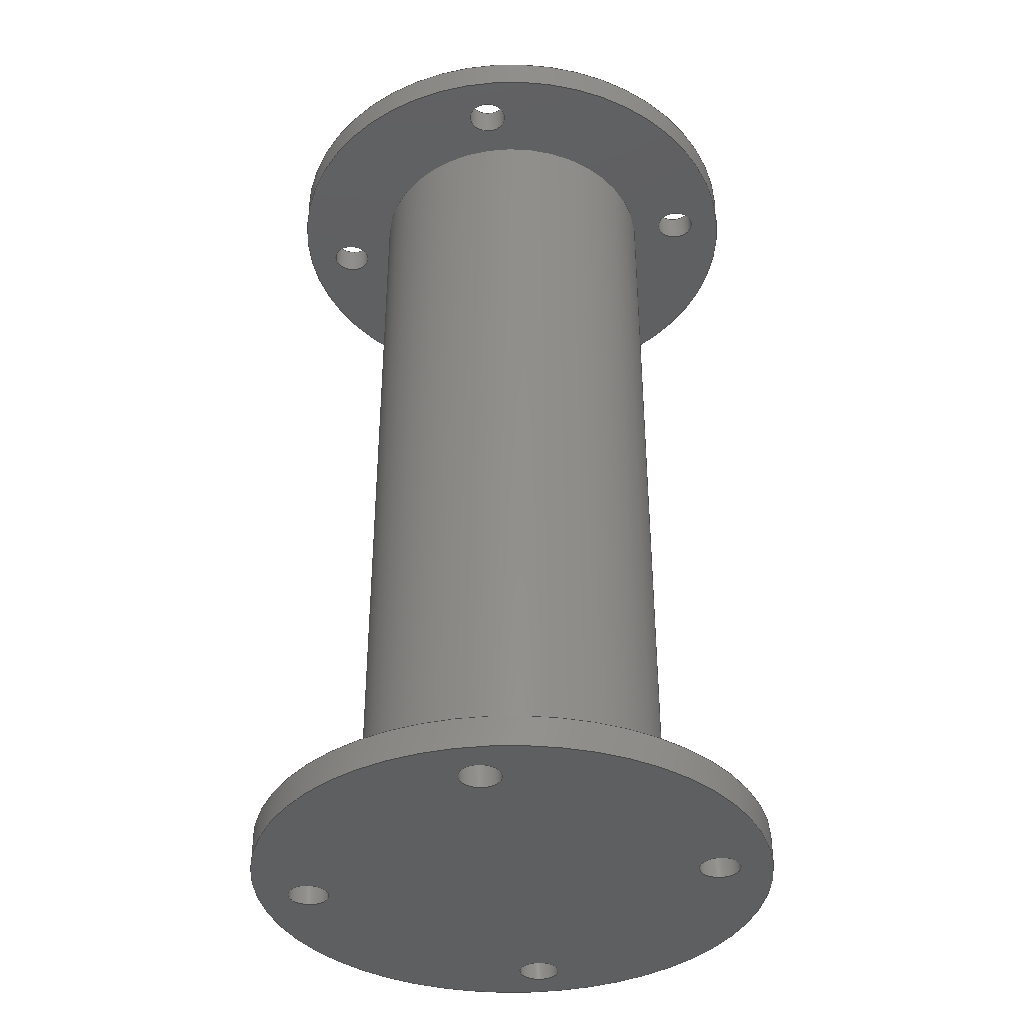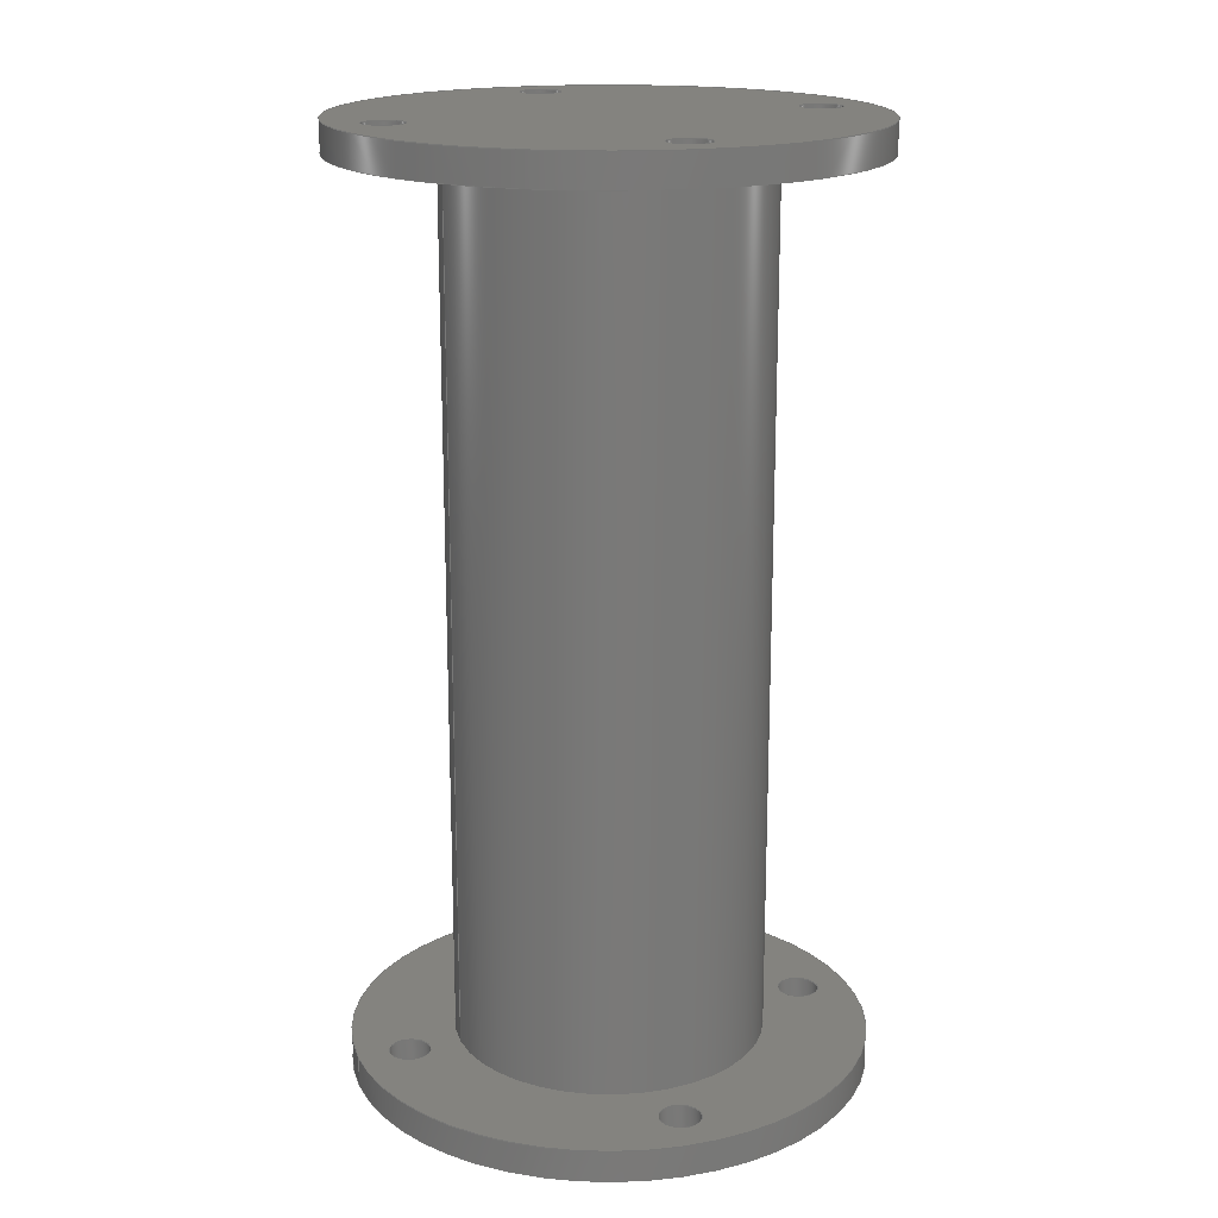
<metadata>
{"format":"step","ext":"step","renderer":"f3d","projection":"perspective","resolution":1024,"background":"white","views":[{"elev":-37.9,"azim":-171.9,"up":"+Y"},{"elev":18.0,"azim":-18.8,"up":"+Y"}]}
</metadata>
<code>
ISO-10303-21;
DATA;
#1=MECHANICAL_DESIGN_GEOMETRIC_PRESENTATION_REPRESENTATION('',(#4),#412);
#2=SHAPE_REPRESENTATION_RELATIONSHIP('SRR','None',#418,#3);
#3=ADVANCED_BREP_SHAPE_REPRESENTATION('',(#5),#411);
#4=STYLED_ITEM('',(#427),#5);
#5=MANIFOLD_SOLID_BREP('Body3',#234);
#6=CYLINDRICAL_SURFACE('',#250,2);
#7=CYLINDRICAL_SURFACE('',#252,2);
#8=CYLINDRICAL_SURFACE('',#254,2);
#9=CYLINDRICAL_SURFACE('',#256,2);
#10=CYLINDRICAL_SURFACE('',#258,25);
#11=CYLINDRICAL_SURFACE('',#261,15);
#12=CYLINDRICAL_SURFACE('',#262,2);
#13=CYLINDRICAL_SURFACE('',#264,2);
#14=CYLINDRICAL_SURFACE('',#266,2);
#15=CYLINDRICAL_SURFACE('',#268,2);
#16=CYLINDRICAL_SURFACE('',#270,25);
#17=FACE_BOUND('',#62,.T.);
#18=FACE_BOUND('',#63,.T.);
#19=FACE_BOUND('',#64,.T.);
#20=FACE_BOUND('',#65,.T.);
#21=FACE_BOUND('',#66,.T.);
#22=FACE_BOUND('',#68,.T.);
#23=FACE_BOUND('',#69,.T.);
#24=FACE_BOUND('',#70,.T.);
#25=FACE_BOUND('',#71,.T.);
#26=FACE_BOUND('',#72,.T.);
#27=FACE_BOUND('',#74,.T.);
#28=FACE_BOUND('',#76,.T.);
#29=FACE_BOUND('',#78,.T.);
#30=FACE_BOUND('',#80,.T.);
#31=FACE_BOUND('',#82,.T.);
#32=FACE_BOUND('',#84,.T.);
#33=FACE_BOUND('',#85,.T.);
#34=FACE_BOUND('',#86,.T.);
#35=FACE_BOUND('',#87,.T.);
#36=FACE_BOUND('',#89,.T.);
#37=FACE_BOUND('',#91,.T.);
#38=FACE_BOUND('',#93,.T.);
#39=FACE_BOUND('',#95,.T.);
#40=FACE_BOUND('',#97,.T.);
#41=FACE_BOUND('',#99,.T.);
#42=FACE_BOUND('',#101,.T.);
#43=FACE_BOUND('',#102,.T.);
#44=FACE_BOUND('',#103,.T.);
#45=FACE_BOUND('',#104,.T.);
#46=FACE_OUTER_BOUND('',#61,.T.);
#47=FACE_OUTER_BOUND('',#67,.T.);
#48=FACE_OUTER_BOUND('',#73,.T.);
#49=FACE_OUTER_BOUND('',#75,.T.);
#50=FACE_OUTER_BOUND('',#77,.T.);
#51=FACE_OUTER_BOUND('',#79,.T.);
#52=FACE_OUTER_BOUND('',#81,.T.);
#53=FACE_OUTER_BOUND('',#83,.T.);
#54=FACE_OUTER_BOUND('',#88,.T.);
#55=FACE_OUTER_BOUND('',#90,.T.);
#56=FACE_OUTER_BOUND('',#92,.T.);
#57=FACE_OUTER_BOUND('',#94,.T.);
#58=FACE_OUTER_BOUND('',#96,.T.);
#59=FACE_OUTER_BOUND('',#98,.T.);
#60=FACE_OUTER_BOUND('',#100,.T.);
#61=EDGE_LOOP('',(#171));
#62=EDGE_LOOP('',(#172));
#63=EDGE_LOOP('',(#173));
#64=EDGE_LOOP('',(#174));
#65=EDGE_LOOP('',(#175));
#66=EDGE_LOOP('',(#176));
#67=EDGE_LOOP('',(#177));
#68=EDGE_LOOP('',(#178));
#69=EDGE_LOOP('',(#179));
#70=EDGE_LOOP('',(#180));
#71=EDGE_LOOP('',(#181));
#72=EDGE_LOOP('',(#182));
#73=EDGE_LOOP('',(#183));
#74=EDGE_LOOP('',(#184));
#75=EDGE_LOOP('',(#185));
#76=EDGE_LOOP('',(#186));
#77=EDGE_LOOP('',(#187));
#78=EDGE_LOOP('',(#188));
#79=EDGE_LOOP('',(#189));
#80=EDGE_LOOP('',(#190));
#81=EDGE_LOOP('',(#191));
#82=EDGE_LOOP('',(#192));
#83=EDGE_LOOP('',(#193));
#84=EDGE_LOOP('',(#194));
#85=EDGE_LOOP('',(#195));
#86=EDGE_LOOP('',(#196));
#87=EDGE_LOOP('',(#197));
#88=EDGE_LOOP('',(#198));
#89=EDGE_LOOP('',(#199));
#90=EDGE_LOOP('',(#200));
#91=EDGE_LOOP('',(#201));
#92=EDGE_LOOP('',(#202));
#93=EDGE_LOOP('',(#203));
#94=EDGE_LOOP('',(#204));
#95=EDGE_LOOP('',(#205));
#96=EDGE_LOOP('',(#206));
#97=EDGE_LOOP('',(#207));
#98=EDGE_LOOP('',(#208));
#99=EDGE_LOOP('',(#209));
#100=EDGE_LOOP('',(#210));
#101=EDGE_LOOP('',(#211));
#102=EDGE_LOOP('',(#212));
#103=EDGE_LOOP('',(#213));
#104=EDGE_LOOP('',(#214));
#105=CIRCLE('',#237,25);
#106=CIRCLE('',#238,2);
#107=CIRCLE('',#239,2);
#108=CIRCLE('',#240,2);
#109=CIRCLE('',#241,2);
#110=CIRCLE('',#242,15);
#111=CIRCLE('',#244,25);
#112=CIRCLE('',#245,2);
#113=CIRCLE('',#246,2);
#114=CIRCLE('',#247,2);
#115=CIRCLE('',#248,2);
#116=CIRCLE('',#249,15);
#117=CIRCLE('',#251,2);
#118=CIRCLE('',#253,2);
#119=CIRCLE('',#255,2);
#120=CIRCLE('',#257,2);
#121=CIRCLE('',#259,25);
#122=CIRCLE('',#263,2);
#123=CIRCLE('',#265,2);
#124=CIRCLE('',#267,2);
#125=CIRCLE('',#269,2);
#126=CIRCLE('',#271,25);
#127=VERTEX_POINT('',#351);
#128=VERTEX_POINT('',#353);
#129=VERTEX_POINT('',#355);
#130=VERTEX_POINT('',#357);
#131=VERTEX_POINT('',#359);
#132=VERTEX_POINT('',#361);
#133=VERTEX_POINT('',#364);
#134=VERTEX_POINT('',#366);
#135=VERTEX_POINT('',#368);
#136=VERTEX_POINT('',#370);
#137=VERTEX_POINT('',#372);
#138=VERTEX_POINT('',#374);
#139=VERTEX_POINT('',#377);
#140=VERTEX_POINT('',#380);
#141=VERTEX_POINT('',#383);
#142=VERTEX_POINT('',#386);
#143=VERTEX_POINT('',#389);
#144=VERTEX_POINT('',#394);
#145=VERTEX_POINT('',#397);
#146=VERTEX_POINT('',#400);
#147=VERTEX_POINT('',#403);
#148=VERTEX_POINT('',#406);
#149=EDGE_CURVE('',#127,#127,#105,.T.);
#150=EDGE_CURVE('',#128,#128,#106,.T.);
#151=EDGE_CURVE('',#129,#129,#107,.T.);
#152=EDGE_CURVE('',#130,#130,#108,.T.);
#153=EDGE_CURVE('',#131,#131,#109,.T.);
#154=EDGE_CURVE('',#132,#132,#110,.T.);
#155=EDGE_CURVE('',#133,#133,#111,.T.);
#156=EDGE_CURVE('',#134,#134,#112,.T.);
#157=EDGE_CURVE('',#135,#135,#113,.T.);
#158=EDGE_CURVE('',#136,#136,#114,.T.);
#159=EDGE_CURVE('',#137,#137,#115,.T.);
#160=EDGE_CURVE('',#138,#138,#116,.T.);
#161=EDGE_CURVE('',#139,#139,#117,.T.);
#162=EDGE_CURVE('',#140,#140,#118,.T.);
#163=EDGE_CURVE('',#141,#141,#119,.T.);
#164=EDGE_CURVE('',#142,#142,#120,.T.);
#165=EDGE_CURVE('',#143,#143,#121,.T.);
#166=EDGE_CURVE('',#144,#144,#122,.T.);
#167=EDGE_CURVE('',#145,#145,#123,.T.);
#168=EDGE_CURVE('',#146,#146,#124,.T.);
#169=EDGE_CURVE('',#147,#147,#125,.T.);
#170=EDGE_CURVE('',#148,#148,#126,.T.);
#171=ORIENTED_EDGE('',*,*,#149,.F.);
#172=ORIENTED_EDGE('',*,*,#150,.F.);
#173=ORIENTED_EDGE('',*,*,#151,.F.);
#174=ORIENTED_EDGE('',*,*,#152,.F.);
#175=ORIENTED_EDGE('',*,*,#153,.F.);
#176=ORIENTED_EDGE('',*,*,#154,.F.);
#177=ORIENTED_EDGE('',*,*,#155,.F.);
#178=ORIENTED_EDGE('',*,*,#156,.F.);
#179=ORIENTED_EDGE('',*,*,#157,.F.);
#180=ORIENTED_EDGE('',*,*,#158,.F.);
#181=ORIENTED_EDGE('',*,*,#159,.F.);
#182=ORIENTED_EDGE('',*,*,#160,.F.);
#183=ORIENTED_EDGE('',*,*,#156,.T.);
#184=ORIENTED_EDGE('',*,*,#161,.F.);
#185=ORIENTED_EDGE('',*,*,#157,.T.);
#186=ORIENTED_EDGE('',*,*,#162,.F.);
#187=ORIENTED_EDGE('',*,*,#158,.T.);
#188=ORIENTED_EDGE('',*,*,#163,.F.);
#189=ORIENTED_EDGE('',*,*,#159,.T.);
#190=ORIENTED_EDGE('',*,*,#164,.F.);
#191=ORIENTED_EDGE('',*,*,#155,.T.);
#192=ORIENTED_EDGE('',*,*,#165,.F.);
#193=ORIENTED_EDGE('',*,*,#165,.T.);
#194=ORIENTED_EDGE('',*,*,#164,.T.);
#195=ORIENTED_EDGE('',*,*,#163,.T.);
#196=ORIENTED_EDGE('',*,*,#162,.T.);
#197=ORIENTED_EDGE('',*,*,#161,.T.);
#198=ORIENTED_EDGE('',*,*,#154,.T.);
#199=ORIENTED_EDGE('',*,*,#160,.T.);
#200=ORIENTED_EDGE('',*,*,#153,.T.);
#201=ORIENTED_EDGE('',*,*,#166,.T.);
#202=ORIENTED_EDGE('',*,*,#152,.T.);
#203=ORIENTED_EDGE('',*,*,#167,.T.);
#204=ORIENTED_EDGE('',*,*,#151,.T.);
#205=ORIENTED_EDGE('',*,*,#168,.T.);
#206=ORIENTED_EDGE('',*,*,#150,.T.);
#207=ORIENTED_EDGE('',*,*,#169,.T.);
#208=ORIENTED_EDGE('',*,*,#149,.T.);
#209=ORIENTED_EDGE('',*,*,#170,.T.);
#210=ORIENTED_EDGE('',*,*,#170,.F.);
#211=ORIENTED_EDGE('',*,*,#169,.F.);
#212=ORIENTED_EDGE('',*,*,#168,.F.);
#213=ORIENTED_EDGE('',*,*,#167,.F.);
#214=ORIENTED_EDGE('',*,*,#166,.F.);
#215=PLANE('',#236);
#216=PLANE('',#243);
#217=PLANE('',#260);
#218=PLANE('',#272);
#219=ADVANCED_FACE('',(#46,#17,#18,#19,#20,#21),#215,.T.);
#220=ADVANCED_FACE('',(#47,#22,#23,#24,#25,#26),#216,.F.);
#221=ADVANCED_FACE('',(#48,#27),#6,.F.);
#222=ADVANCED_FACE('',(#49,#28),#7,.F.);
#223=ADVANCED_FACE('',(#50,#29),#8,.F.);
#224=ADVANCED_FACE('',(#51,#30),#9,.F.);
#225=ADVANCED_FACE('',(#52,#31),#10,.T.);
#226=ADVANCED_FACE('',(#53,#32,#33,#34,#35),#217,.T.);
#227=ADVANCED_FACE('',(#54,#36),#11,.T.);
#228=ADVANCED_FACE('',(#55,#37),#12,.F.);
#229=ADVANCED_FACE('',(#56,#38),#13,.F.);
#230=ADVANCED_FACE('',(#57,#39),#14,.F.);
#231=ADVANCED_FACE('',(#58,#40),#15,.F.);
#232=ADVANCED_FACE('',(#59,#41),#16,.T.);
#233=ADVANCED_FACE('',(#60,#42,#43,#44,#45),#218,.F.);
#234=CLOSED_SHELL('',(#219,#220,#221,#222,#223,#224,#225,#226,#227,#228,
#229,#230,#231,#232,#233));
#235=AXIS2_PLACEMENT_3D('placement',#349,#273,#274);
#236=AXIS2_PLACEMENT_3D('',#350,#275,#276);
#237=AXIS2_PLACEMENT_3D('',#352,#277,#278);
#238=AXIS2_PLACEMENT_3D('',#354,#279,#280);
#239=AXIS2_PLACEMENT_3D('',#356,#281,#282);
#240=AXIS2_PLACEMENT_3D('',#358,#283,#284);
#241=AXIS2_PLACEMENT_3D('',#360,#285,#286);
#242=AXIS2_PLACEMENT_3D('',#362,#287,#288);
#243=AXIS2_PLACEMENT_3D('',#363,#289,#290);
#244=AXIS2_PLACEMENT_3D('',#365,#291,#292);
#245=AXIS2_PLACEMENT_3D('',#367,#293,#294);
#246=AXIS2_PLACEMENT_3D('',#369,#295,#296);
#247=AXIS2_PLACEMENT_3D('',#371,#297,#298);
#248=AXIS2_PLACEMENT_3D('',#373,#299,#300);
#249=AXIS2_PLACEMENT_3D('',#375,#301,#302);
#250=AXIS2_PLACEMENT_3D('',#376,#303,#304);
#251=AXIS2_PLACEMENT_3D('',#378,#305,#306);
#252=AXIS2_PLACEMENT_3D('',#379,#307,#308);
#253=AXIS2_PLACEMENT_3D('',#381,#309,#310);
#254=AXIS2_PLACEMENT_3D('',#382,#311,#312);
#255=AXIS2_PLACEMENT_3D('',#384,#313,#314);
#256=AXIS2_PLACEMENT_3D('',#385,#315,#316);
#257=AXIS2_PLACEMENT_3D('',#387,#317,#318);
#258=AXIS2_PLACEMENT_3D('',#388,#319,#320);
#259=AXIS2_PLACEMENT_3D('',#390,#321,#322);
#260=AXIS2_PLACEMENT_3D('',#391,#323,#324);
#261=AXIS2_PLACEMENT_3D('',#392,#325,#326);
#262=AXIS2_PLACEMENT_3D('',#393,#327,#328);
#263=AXIS2_PLACEMENT_3D('',#395,#329,#330);
#264=AXIS2_PLACEMENT_3D('',#396,#331,#332);
#265=AXIS2_PLACEMENT_3D('',#398,#333,#334);
#266=AXIS2_PLACEMENT_3D('',#399,#335,#336);
#267=AXIS2_PLACEMENT_3D('',#401,#337,#338);
#268=AXIS2_PLACEMENT_3D('',#402,#339,#340);
#269=AXIS2_PLACEMENT_3D('',#404,#341,#342);
#270=AXIS2_PLACEMENT_3D('',#405,#343,#344);
#271=AXIS2_PLACEMENT_3D('',#407,#345,#346);
#272=AXIS2_PLACEMENT_3D('',#408,#347,#348);
#273=DIRECTION('axis',(0,0,1));
#274=DIRECTION('refdir',(1,0,0));
#275=DIRECTION('center_axis',(0,1,0));
#276=DIRECTION('ref_axis',(1,0,0));
#277=DIRECTION('center_axis',(0,-1,0));
#278=DIRECTION('ref_axis',(1,0,0));
#279=DIRECTION('center_axis',(0,1,0));
#280=DIRECTION('ref_axis',(1,0,0));
#281=DIRECTION('center_axis',(0,1,0));
#282=DIRECTION('ref_axis',(1,0,0));
#283=DIRECTION('center_axis',(0,1,0));
#284=DIRECTION('ref_axis',(1,0,0));
#285=DIRECTION('center_axis',(0,1,0));
#286=DIRECTION('ref_axis',(1,0,0));
#287=DIRECTION('center_axis',(0,1,0));
#288=DIRECTION('ref_axis',(1,0,0));
#289=DIRECTION('center_axis',(0,1,0));
#290=DIRECTION('ref_axis',(-1,0,0));
#291=DIRECTION('center_axis',(0,1,0));
#292=DIRECTION('ref_axis',(-1,0,0));
#293=DIRECTION('center_axis',(0,-1,0));
#294=DIRECTION('ref_axis',(-1,0,0));
#295=DIRECTION('center_axis',(0,-1,0));
#296=DIRECTION('ref_axis',(-1,0,0));
#297=DIRECTION('center_axis',(0,-1,0));
#298=DIRECTION('ref_axis',(-1,0,0));
#299=DIRECTION('center_axis',(0,-1,0));
#300=DIRECTION('ref_axis',(-1,0,0));
#301=DIRECTION('center_axis',(0,-1,0));
#302=DIRECTION('ref_axis',(1,0,0));
#303=DIRECTION('center_axis',(0,1,0));
#304=DIRECTION('ref_axis',(-1,0,0));
#305=DIRECTION('center_axis',(0,-1,0));
#306=DIRECTION('ref_axis',(-1,0,0));
#307=DIRECTION('center_axis',(0,1,0));
#308=DIRECTION('ref_axis',(-1,0,0));
#309=DIRECTION('center_axis',(0,-1,0));
#310=DIRECTION('ref_axis',(-1,0,0));
#311=DIRECTION('center_axis',(0,1,0));
#312=DIRECTION('ref_axis',(-1,0,0));
#313=DIRECTION('center_axis',(0,-1,0));
#314=DIRECTION('ref_axis',(-1,0,0));
#315=DIRECTION('center_axis',(0,1,0));
#316=DIRECTION('ref_axis',(-1,0,0));
#317=DIRECTION('center_axis',(0,-1,0));
#318=DIRECTION('ref_axis',(-1,0,0));
#319=DIRECTION('center_axis',(0,1,0));
#320=DIRECTION('ref_axis',(-1,0,0));
#321=DIRECTION('center_axis',(0,1,0));
#322=DIRECTION('ref_axis',(-1,0,0));
#323=DIRECTION('center_axis',(0,1,0));
#324=DIRECTION('ref_axis',(-1,0,0));
#325=DIRECTION('center_axis',(0,1,0));
#326=DIRECTION('ref_axis',(1,0,0));
#327=DIRECTION('center_axis',(0,1,0));
#328=DIRECTION('ref_axis',(1,0,0));
#329=DIRECTION('center_axis',(0,-1,0));
#330=DIRECTION('ref_axis',(1,0,0));
#331=DIRECTION('center_axis',(0,1,0));
#332=DIRECTION('ref_axis',(1,0,0));
#333=DIRECTION('center_axis',(0,-1,0));
#334=DIRECTION('ref_axis',(1,0,0));
#335=DIRECTION('center_axis',(0,1,0));
#336=DIRECTION('ref_axis',(1,0,0));
#337=DIRECTION('center_axis',(0,-1,0));
#338=DIRECTION('ref_axis',(1,0,0));
#339=DIRECTION('center_axis',(0,1,0));
#340=DIRECTION('ref_axis',(1,0,0));
#341=DIRECTION('center_axis',(0,-1,0));
#342=DIRECTION('ref_axis',(1,0,0));
#343=DIRECTION('center_axis',(0,1,0));
#344=DIRECTION('ref_axis',(1,0,0));
#345=DIRECTION('center_axis',(0,1,0));
#346=DIRECTION('ref_axis',(1,0,0));
#347=DIRECTION('center_axis',(0,1,0));
#348=DIRECTION('ref_axis',(1,0,0));
#349=CARTESIAN_POINT('',(0,0,0));
#350=CARTESIAN_POINT('Origin',(0,3,0));
#351=CARTESIAN_POINT('',(-25,3,2.22e-15));
#352=CARTESIAN_POINT('Origin',(0,3,0));
#353=CARTESIAN_POINT('',(-2,3,20));
#354=CARTESIAN_POINT('Origin',(0,3,20));
#355=CARTESIAN_POINT('',(-22,3,0));
#356=CARTESIAN_POINT('Origin',(-20,3,3.469e-17));
#357=CARTESIAN_POINT('',(-2,3,-20));
#358=CARTESIAN_POINT('Origin',(0,3,-20));
#359=CARTESIAN_POINT('',(18,3,0));
#360=CARTESIAN_POINT('Origin',(20,3,0));
#361=CARTESIAN_POINT('',(-15,3,2.22e-15));
#362=CARTESIAN_POINT('Origin',(0,3,0));
#363=CARTESIAN_POINT('Origin',(0,87,0));
#364=CARTESIAN_POINT('',(25,87,-3.062e-15));
#365=CARTESIAN_POINT('Origin',(0,87,0));
#366=CARTESIAN_POINT('',(22,87,-2.449e-16));
#367=CARTESIAN_POINT('Origin',(20,87,0));
#368=CARTESIAN_POINT('',(2,87,-20));
#369=CARTESIAN_POINT('Origin',(0,87,-20));
#370=CARTESIAN_POINT('',(-18,87,-2.102e-16));
#371=CARTESIAN_POINT('Origin',(-20,87,3.469e-17));
#372=CARTESIAN_POINT('',(2,87,20));
#373=CARTESIAN_POINT('Origin',(0,87,20));
#374=CARTESIAN_POINT('',(-15,87,1.837e-15));
#375=CARTESIAN_POINT('Origin',(0,87,0));
#376=CARTESIAN_POINT('Origin',(20,83,0));
#377=CARTESIAN_POINT('',(22,90,0));
#378=CARTESIAN_POINT('Origin',(20,90,0));
#379=CARTESIAN_POINT('Origin',(0,83,-20));
#380=CARTESIAN_POINT('',(2,90,-20));
#381=CARTESIAN_POINT('Origin',(0,90,-20));
#382=CARTESIAN_POINT('Origin',(-20,83,3.469e-17));
#383=CARTESIAN_POINT('',(-18,90,0));
#384=CARTESIAN_POINT('Origin',(-20,90,3.469e-17));
#385=CARTESIAN_POINT('Origin',(0,83,20));
#386=CARTESIAN_POINT('',(2,90,20));
#387=CARTESIAN_POINT('Origin',(0,90,20));
#388=CARTESIAN_POINT('Origin',(0,83,0));
#389=CARTESIAN_POINT('',(25,90,-4.441e-15));
#390=CARTESIAN_POINT('Origin',(0,90,0));
#391=CARTESIAN_POINT('Origin',(0,90,0));
#392=CARTESIAN_POINT('Origin',(0,0,0));
#393=CARTESIAN_POINT('Origin',(20,0,0));
#394=CARTESIAN_POINT('',(18,0,2.449e-16));
#395=CARTESIAN_POINT('Origin',(20,0,0));
#396=CARTESIAN_POINT('Origin',(0,0,-20));
#397=CARTESIAN_POINT('',(-2,0,-20));
#398=CARTESIAN_POINT('Origin',(0,0,-20));
#399=CARTESIAN_POINT('Origin',(-20,0,3.469e-17));
#400=CARTESIAN_POINT('',(-22,0,2.796e-16));
#401=CARTESIAN_POINT('Origin',(-20,0,3.469e-17));
#402=CARTESIAN_POINT('Origin',(0,0,20));
#403=CARTESIAN_POINT('',(-2,0,20));
#404=CARTESIAN_POINT('Origin',(0,0,20));
#405=CARTESIAN_POINT('Origin',(0,0,0));
#406=CARTESIAN_POINT('',(-25,0,3.062e-15));
#407=CARTESIAN_POINT('Origin',(0,0,0));
#408=CARTESIAN_POINT('Origin',(0,0,0));
#409=UNCERTAINTY_MEASURE_WITH_UNIT(LENGTH_MEASURE(0.01),#413,
'DISTANCE_ACCURACY_VALUE',
'Maximum model space distance between geometric entities at asserted c
onnectivities');
#410=UNCERTAINTY_MEASURE_WITH_UNIT(LENGTH_MEASURE(0.01),#413,
'DISTANCE_ACCURACY_VALUE',
'Maximum model space distance between geometric entities at asserted c
onnectivities');
#411=(
GEOMETRIC_REPRESENTATION_CONTEXT(3)
GLOBAL_UNCERTAINTY_ASSIGNED_CONTEXT((#409))
GLOBAL_UNIT_ASSIGNED_CONTEXT((#413,#415,#414))
REPRESENTATION_CONTEXT('','3D')
);
#412=(
GEOMETRIC_REPRESENTATION_CONTEXT(3)
GLOBAL_UNCERTAINTY_ASSIGNED_CONTEXT((#410))
GLOBAL_UNIT_ASSIGNED_CONTEXT((#413,#415,#414))
REPRESENTATION_CONTEXT('','3D')
);
#413=(
LENGTH_UNIT()
NAMED_UNIT(*)
SI_UNIT(.MILLI.,.METRE.)
);
#414=(
NAMED_UNIT(*)
SI_UNIT($,.STERADIAN.)
SOLID_ANGLE_UNIT()
);
#415=(
NAMED_UNIT(*)
PLANE_ANGLE_UNIT()
SI_UNIT($,.RADIAN.)
);
#416=SHAPE_DEFINITION_REPRESENTATION(#417,#418);
#417=PRODUCT_DEFINITION_SHAPE('',$,#420);
#418=SHAPE_REPRESENTATION('',(#235),#411);
#419=PRODUCT_DEFINITION_CONTEXT('part definition',#424,'design');
#420=PRODUCT_DEFINITION('Legs v4','Legs v4',#421,#419);
#421=PRODUCT_DEFINITION_FORMATION('',$,#426);
#422=PRODUCT_RELATED_PRODUCT_CATEGORY('Legs v4','Legs v4',(#426));
#423=APPLICATION_PROTOCOL_DEFINITION('international standard',
'automotive_design',2009,#424);
#424=APPLICATION_CONTEXT(
'Core Data for Automotive Mechanical Design Process');
#425=PRODUCT_CONTEXT('part definition',#424,'mechanical');
#426=PRODUCT('Legs v4','Legs v4',$,(#425));
#427=PRESENTATION_STYLE_ASSIGNMENT((#428));
#428=SURFACE_STYLE_USAGE(.BOTH.,#429);
#429=SURFACE_SIDE_STYLE('',(#430));
#430=SURFACE_STYLE_FILL_AREA(#431);
#431=FILL_AREA_STYLE('Steel - Satin',(#432));
#432=FILL_AREA_STYLE_COLOUR('Steel - Satin',#433);
#433=COLOUR_RGB('Steel - Satin',0.6275,0.6275,0.6275);
ENDSEC;
END-ISO-10303-21;

</code>
